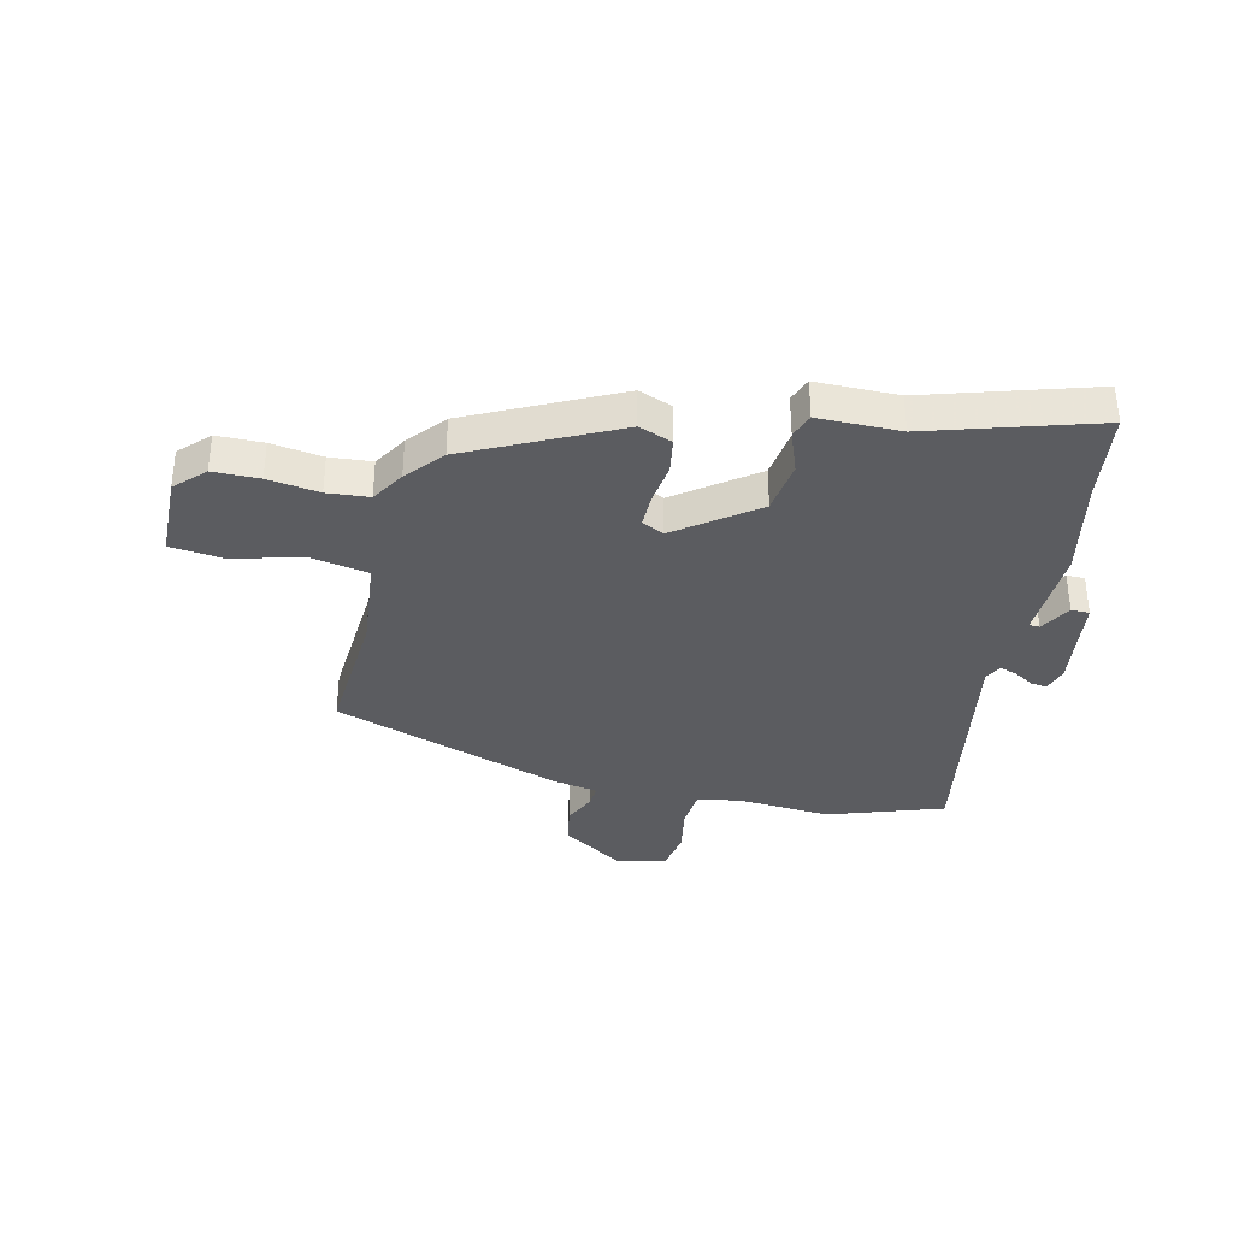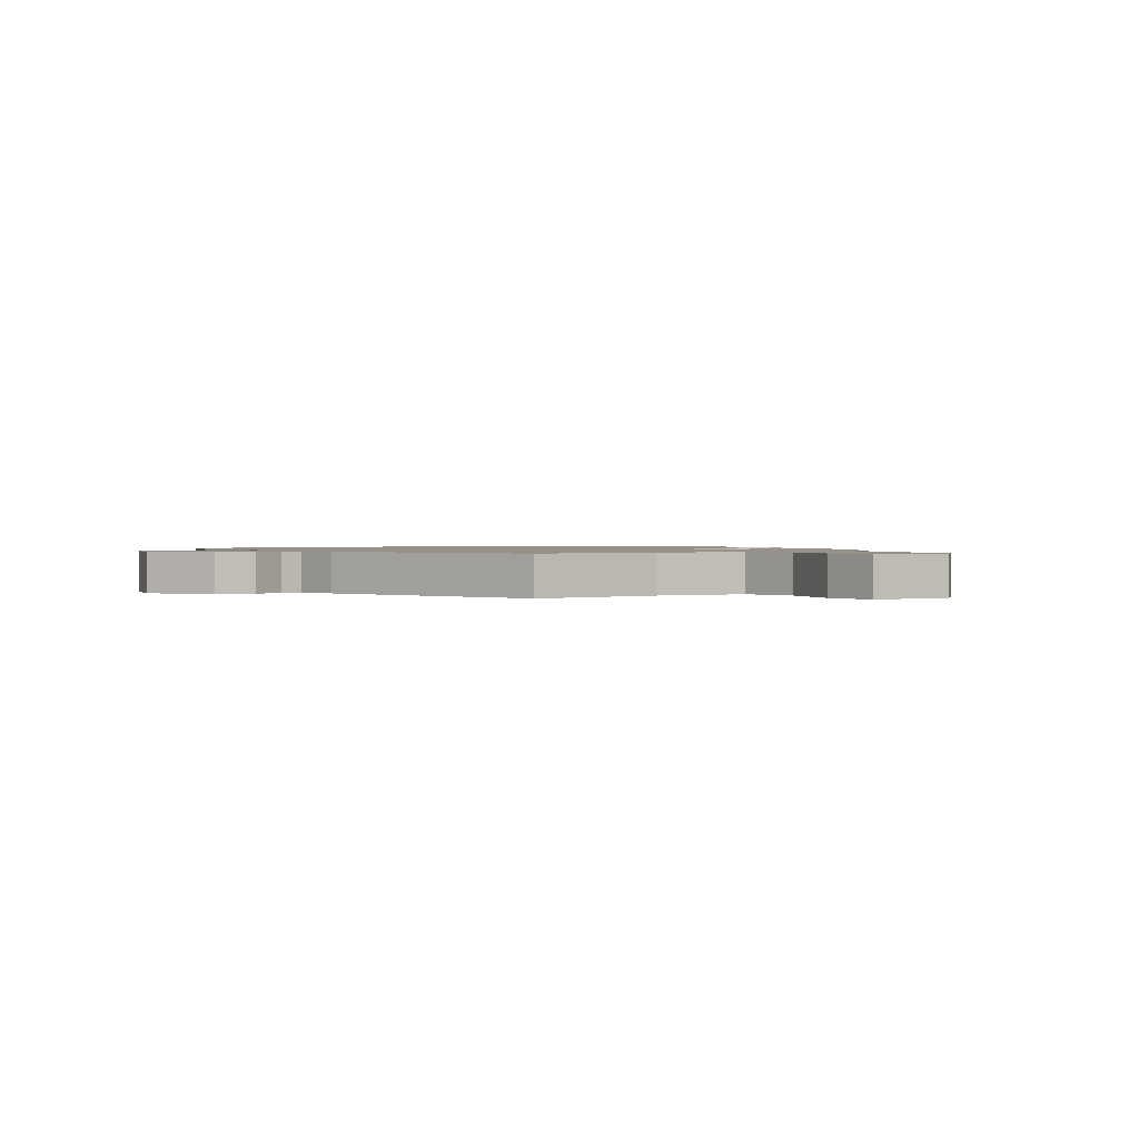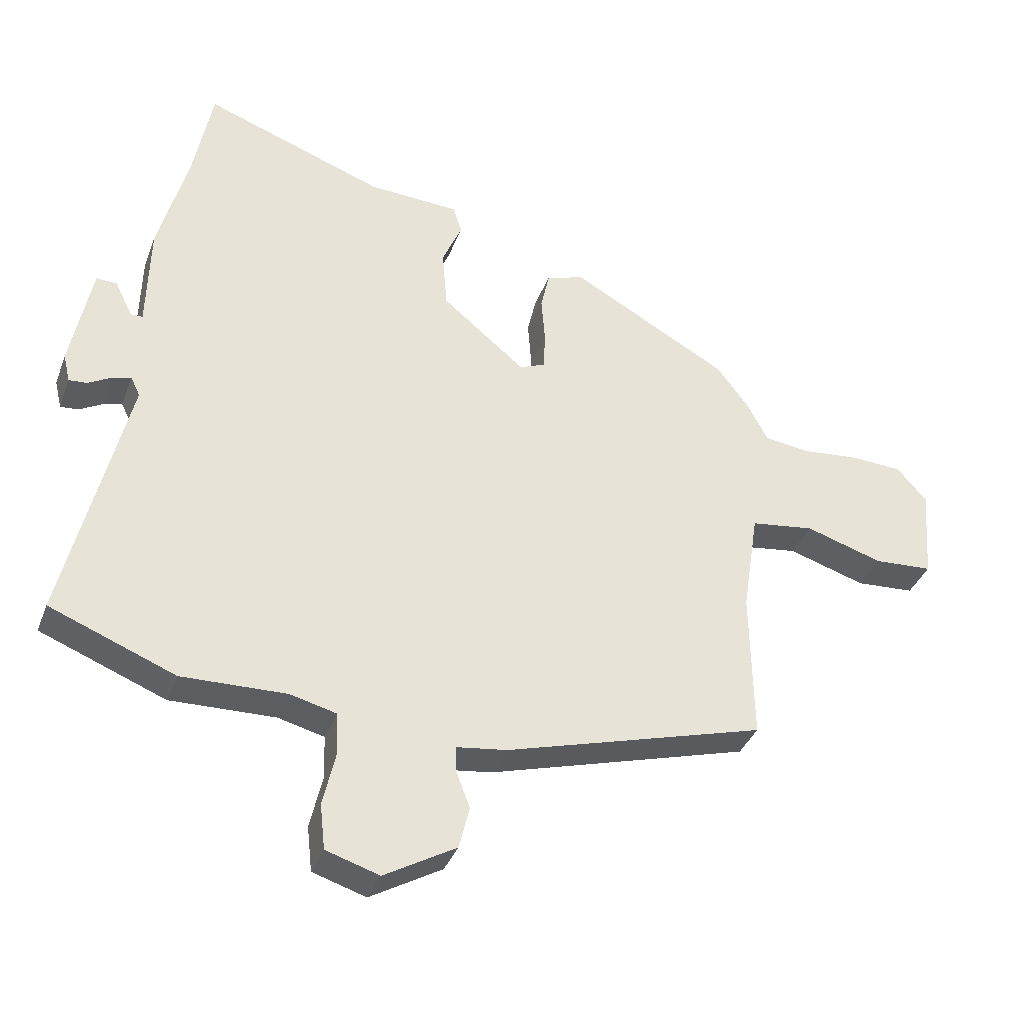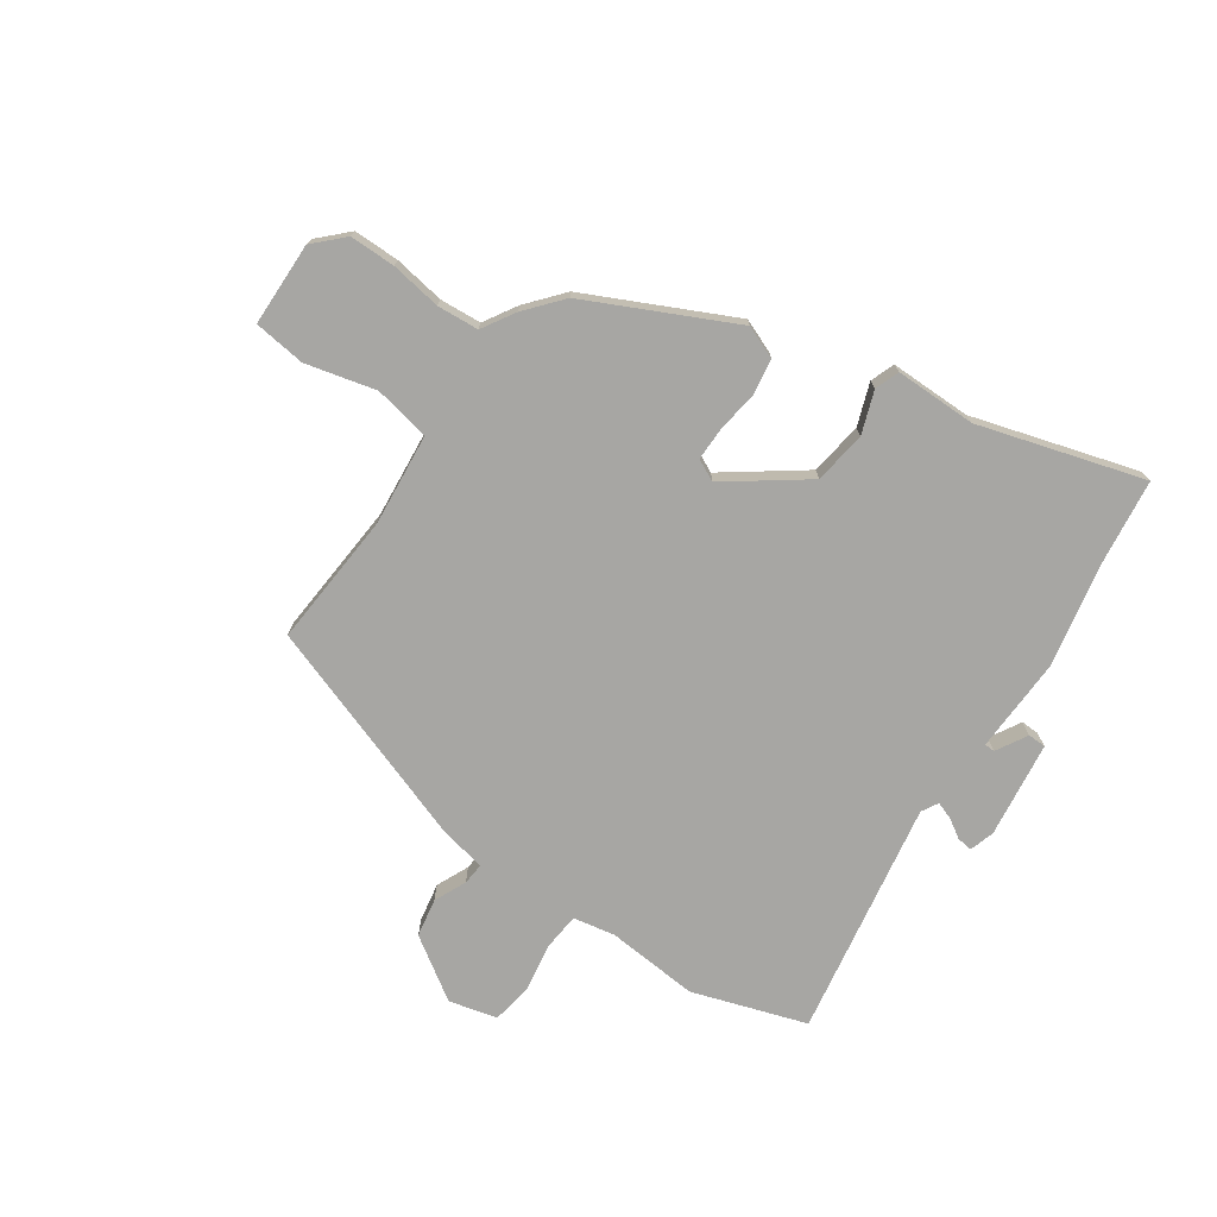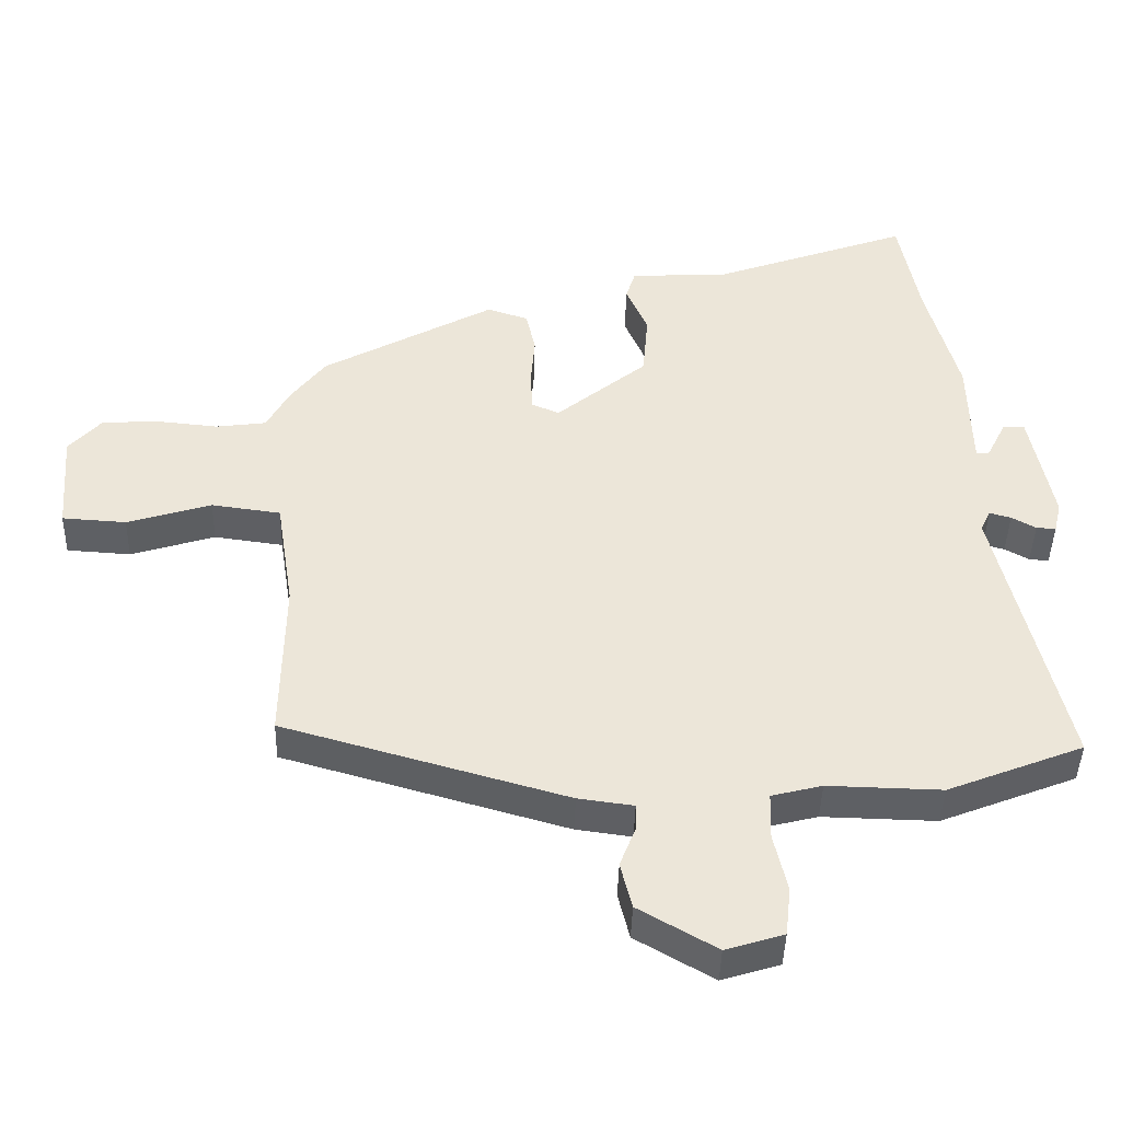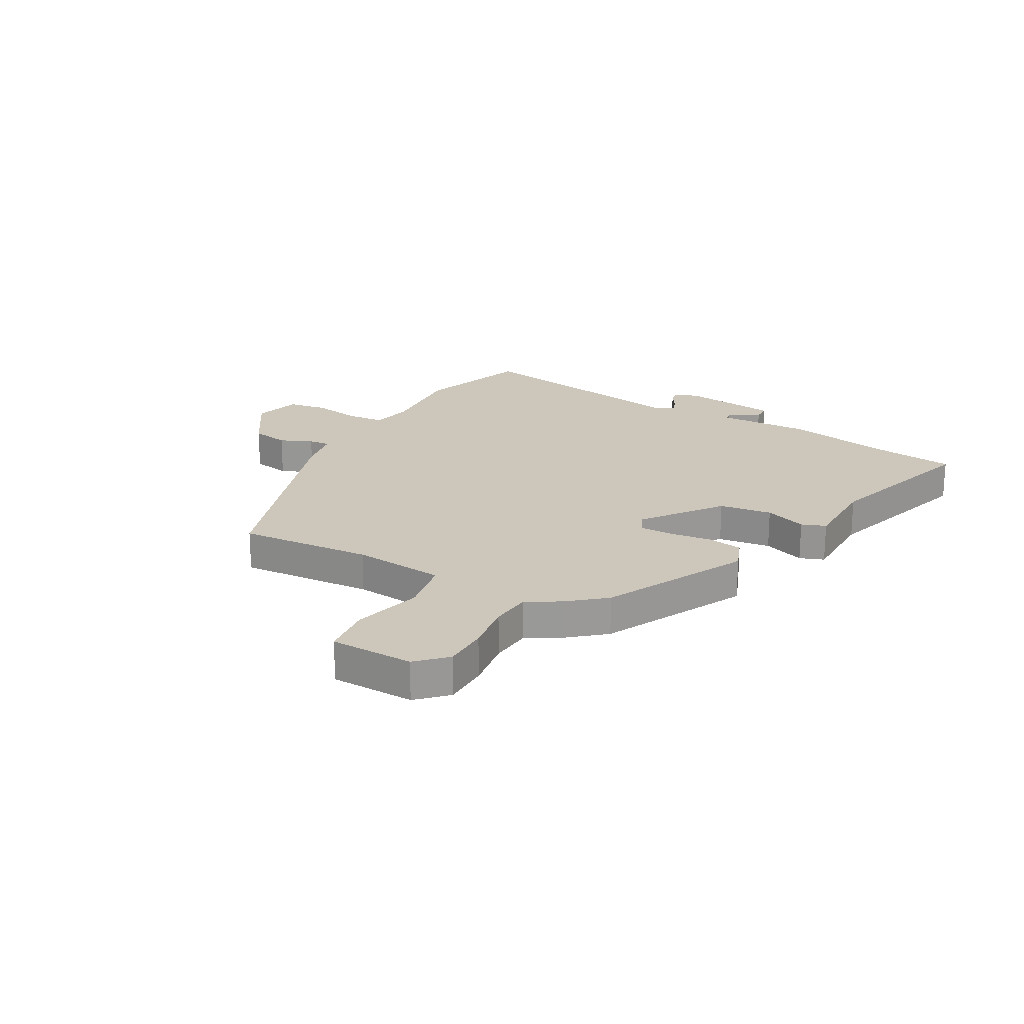
<metadata>
{"format":"obj","ext":"obj","renderer":"f3d","projection":"perspective","resolution":1024,"background":"white","views":[{"elev":-35.3,"azim":-16.0,"up":"+Y"},{"elev":1.1,"azim":-125.9,"up":"+Y"},{"elev":-36.5,"azim":160.8,"up":"+Z"},{"elev":-74.2,"azim":-37.9,"up":"+Y"},{"elev":-43.0,"azim":-1.5,"up":"+Z"},{"elev":21.4,"azim":-63.7,"up":"+Y"}]}
</metadata>
<code>
v 0.471 0.07 0.654
v 0.501 0.07 0.494
v 0.549 0.07 0.313
v 0.553 0.07 0.14
v 0.572 0.07 0.14
v 0.601 0.07 0.198
v 0.634 0.07 0.199
v 0.667 0.07 0.026
v 0.656 0.07 -0.02
v 0.627 0.07 -0.018
v 0.591 0.07 0.002
v 0.559 0.07 0.011
v 0.544 0.07 -0.02
v 0.643 0.07 -0.443
v 0.441 0.07 -0.523
v 0.272 0.07 -0.519
v 0.197 0.07 -0.538
v 0.195 0.07 -0.608
v 0.215 0.07 -0.695
v 0.207 0.07 -0.768
v 0.121 0.07 -0.795
v 0.005 0.07 -0.728
v -0.012 0.07 -0.659
v 0.011 0.07 -0.599
v 0.012 0.07 -0.559
v -0.07 0.07 -0.548
v -0.49 0.07 -0.428
v -0.486 0.07 -0.183
v -0.512 0.07 -0.016
v -0.615 0.07 -0.002
v -0.74 0.07 -0.041
v -0.835 0.07 -0.035
v -0.847 0.07 0.117
v -0.799 0.07 0.171
v -0.716 0.07 0.176
v -0.623 0.07 0.167
v -0.548 0.07 0.177
v -0.515 0.07 0.239
v -0.463 0.07 0.308
v -0.207 0.07 0.45
v -0.146 0.07 0.43
v -0.132 0.07 0.367
v -0.138 0.07 0.29
v -0.135 0.07 0.229
v -0.094 0.07 0.212
v 0.041 0.07 0.323
v 0.049 0.07 0.42
v 0.017 0.07 0.495
v 0.031 0.07 0.54
v 0.178 0.07 0.548
v 0.471 0 0.654
v 0.501 0 0.494
v 0.549 0 0.313
v 0.553 0 0.14
v 0.572 0 0.14
v 0.601 0 0.198
v 0.634 0 0.199
v 0.667 0 0.026
v 0.656 0 -0.02
v 0.627 0 -0.018
v 0.591 0 0.002
v 0.559 0 0.011
v 0.544 0 -0.02
v 0.643 0 -0.443
v 0.441 0 -0.523
v 0.272 0 -0.519
v 0.197 0 -0.538
v 0.195 0 -0.608
v 0.215 0 -0.695
v 0.207 0 -0.768
v 0.121 0 -0.795
v 0.005 0 -0.728
v -0.012 0 -0.659
v 0.011 0 -0.599
v 0.012 0 -0.559
v -0.07 0 -0.548
v -0.49 0 -0.428
v -0.486 0 -0.183
v -0.512 0 -0.016
v -0.615 0 -0.002
v -0.74 0 -0.041
v -0.835 0 -0.035
v -0.847 0 0.117
v -0.799 0 0.171
v -0.716 0 0.176
v -0.623 0 0.167
v -0.548 0 0.177
v -0.515 0 0.239
v -0.463 0 0.308
v -0.207 0 0.45
v -0.146 0 0.43
v -0.132 0 0.367
v -0.138 0 0.29
v -0.135 0 0.229
v -0.094 0 0.212
v 0.041 0 0.323
v 0.049 0 0.42
v 0.017 0 0.495
v 0.031 0 0.54
v 0.178 0 0.548
f 47 48 49 50
f 46 47 50 1
f 45 46 1 2
f 40 41 42 43
f 40 43 44
f 37 38 39 40
f 37 40 44
f 36 37 44 45
f 34 35 36
f 33 34 36
f 30 31 32 33
f 29 30 33 36
f 25 26 27 28
f 25 28 29
f 21 22 23 24
f 21 24 25
f 18 19 20 21
f 17 18 21 25
f 16 17 25 29
f 13 14 15 16
f 12 13 16 29
f 8 9 10 11
f 8 11 12
f 5 6 7 8
f 4 5 8 12
f 45 2 3 4
f 29 36 45
f 4 12 29 45
f 100 99 98 97
f 51 100 97 96
f 52 51 96 95
f 93 92 91 90
f 94 93 90
f 90 89 88 87
f 94 90 87
f 95 94 87 86
f 86 85 84
f 86 84 83
f 83 82 81 80
f 86 83 80 79
f 78 77 76 75
f 79 78 75
f 74 73 72 71
f 75 74 71
f 71 70 69 68
f 75 71 68 67
f 79 75 67 66
f 66 65 64 63
f 79 66 63 62
f 61 60 59 58
f 62 61 58
f 58 57 56 55
f 62 58 55 54
f 54 53 52 95
f 95 86 79
f 95 79 62 54
f 1 51 52 2
f 2 52 53 3
f 3 53 54 4
f 4 54 55 5
f 5 55 56 6
f 6 56 57 7
f 7 57 58 8
f 8 58 59 9
f 9 59 60 10
f 10 60 61 11
f 11 61 62 12
f 12 62 63 13
f 13 63 64 14
f 14 64 65 15
f 15 65 66 16
f 16 66 67 17
f 17 67 68 18
f 18 68 69 19
f 19 69 70 20
f 20 70 71 21
f 21 71 72 22
f 22 72 73 23
f 23 73 74 24
f 24 74 75 25
f 25 75 76 26
f 26 76 77 27
f 27 77 78 28
f 28 78 79 29
f 29 79 80 30
f 30 80 81 31
f 31 81 82 32
f 32 82 83 33
f 33 83 84 34
f 34 84 85 35
f 35 85 86 36
f 36 86 87 37
f 37 87 88 38
f 38 88 89 39
f 39 89 90 40
f 40 90 91 41
f 41 91 92 42
f 42 92 93 43
f 43 93 94 44
f 44 94 95 45
f 45 95 96 46
f 46 96 97 47
f 47 97 98 48
f 48 98 99 49
f 49 99 100 50
f 50 100 51 1

</code>
